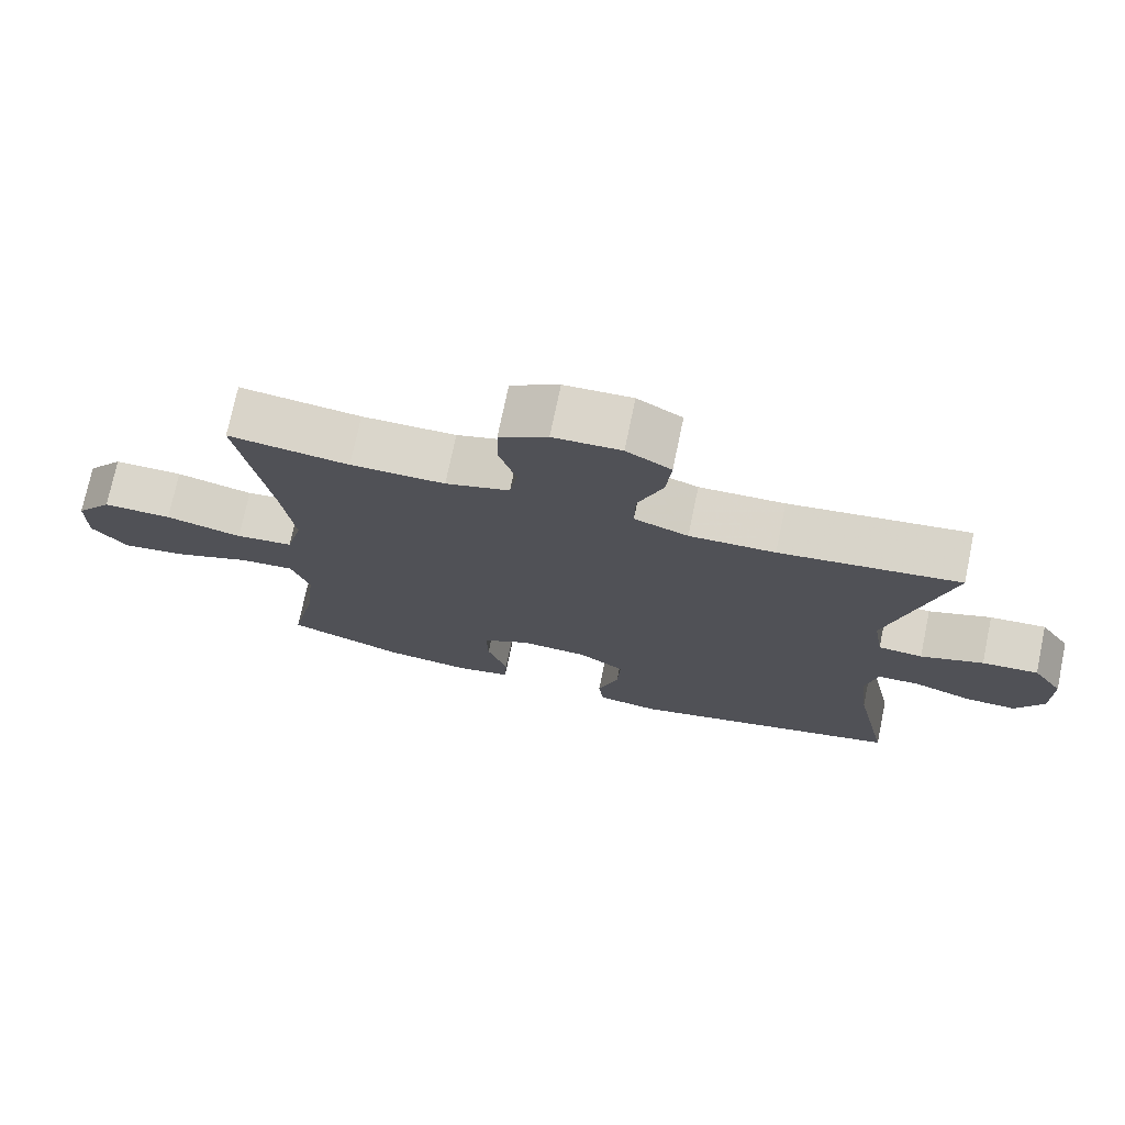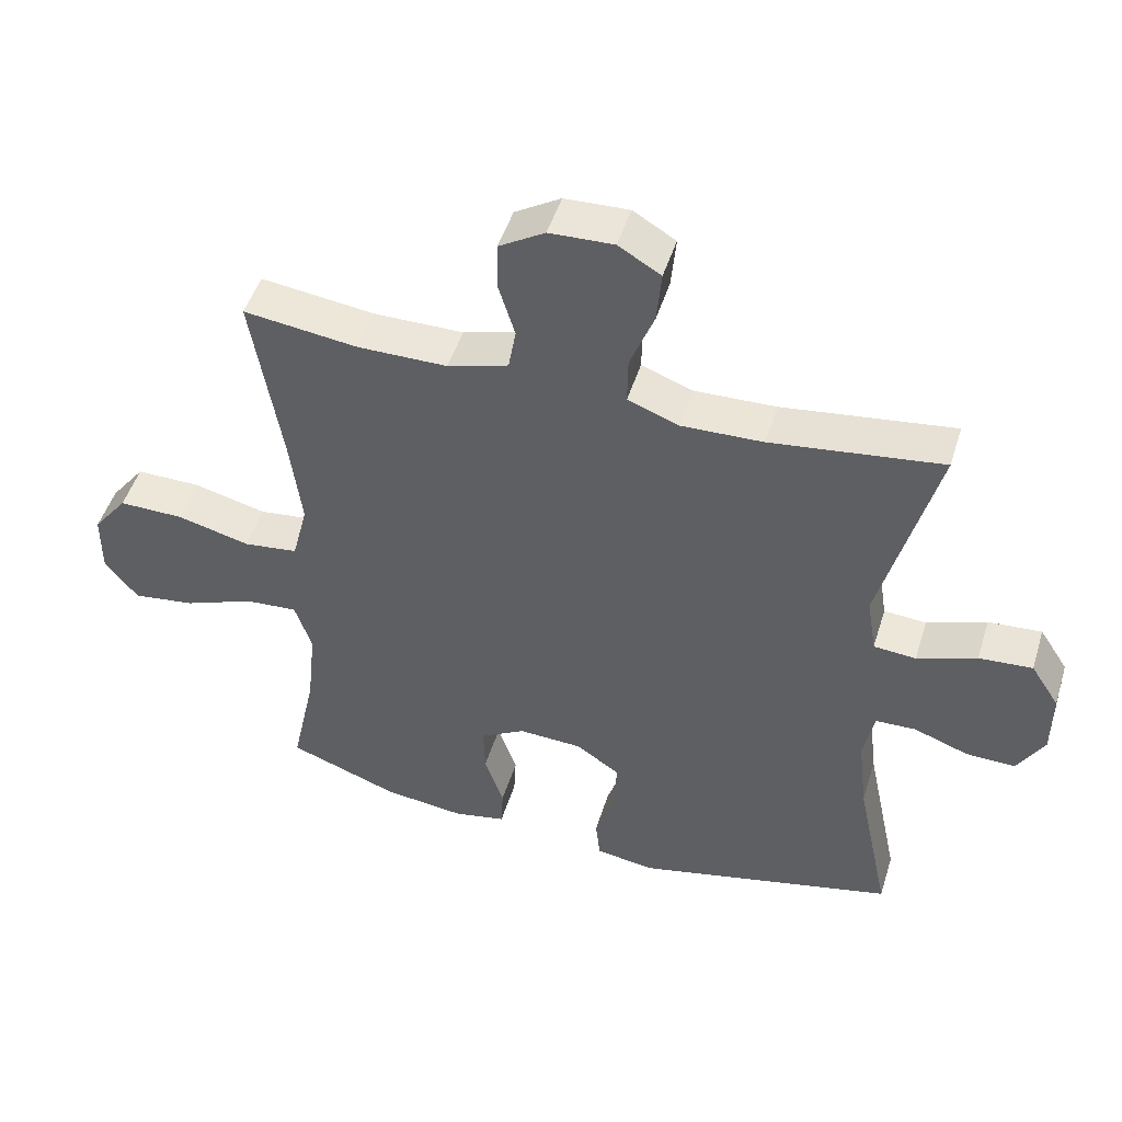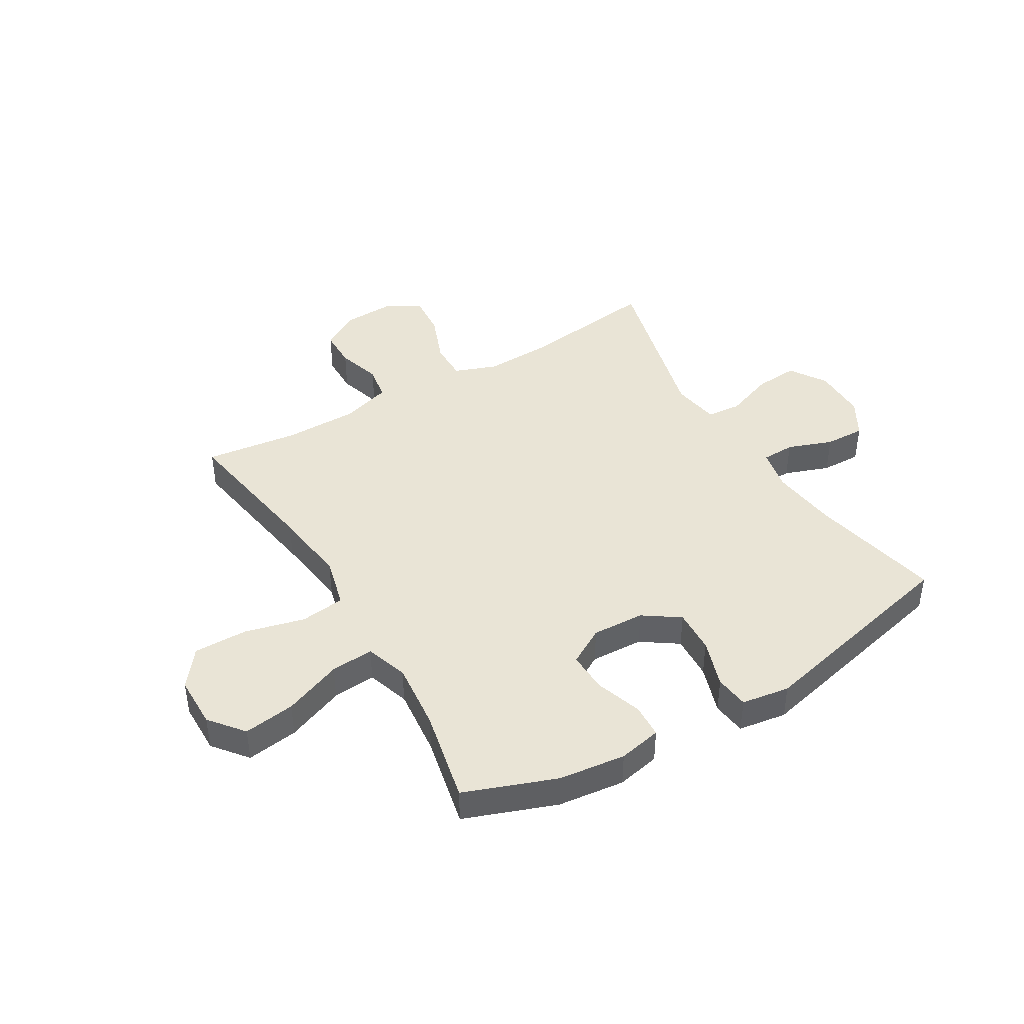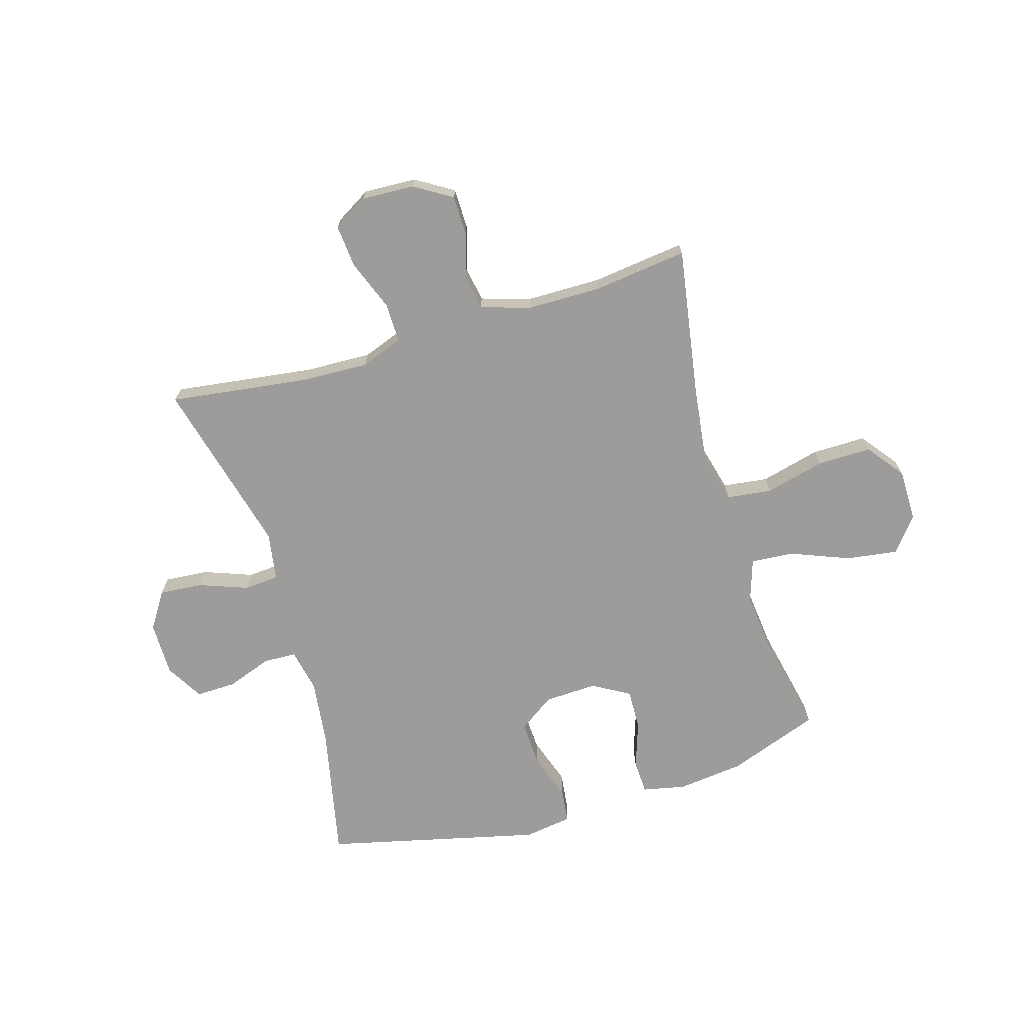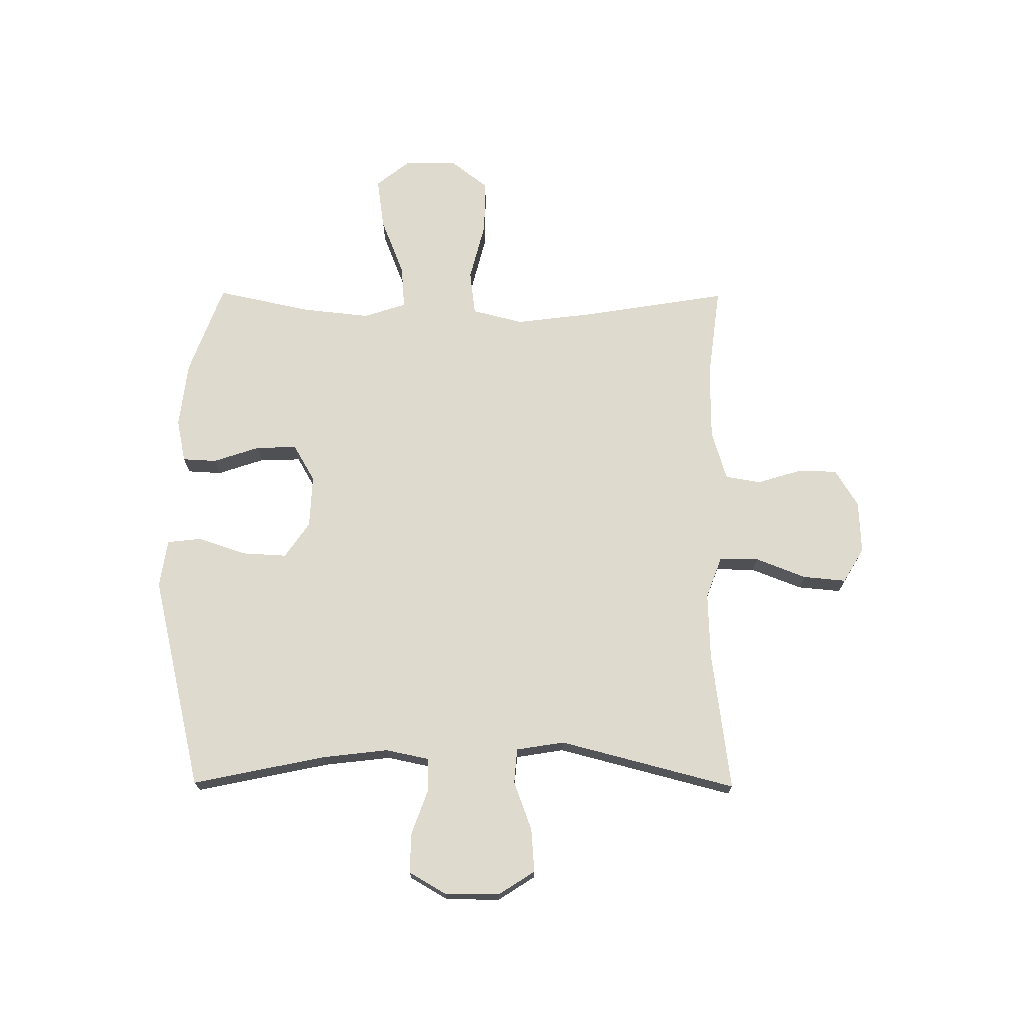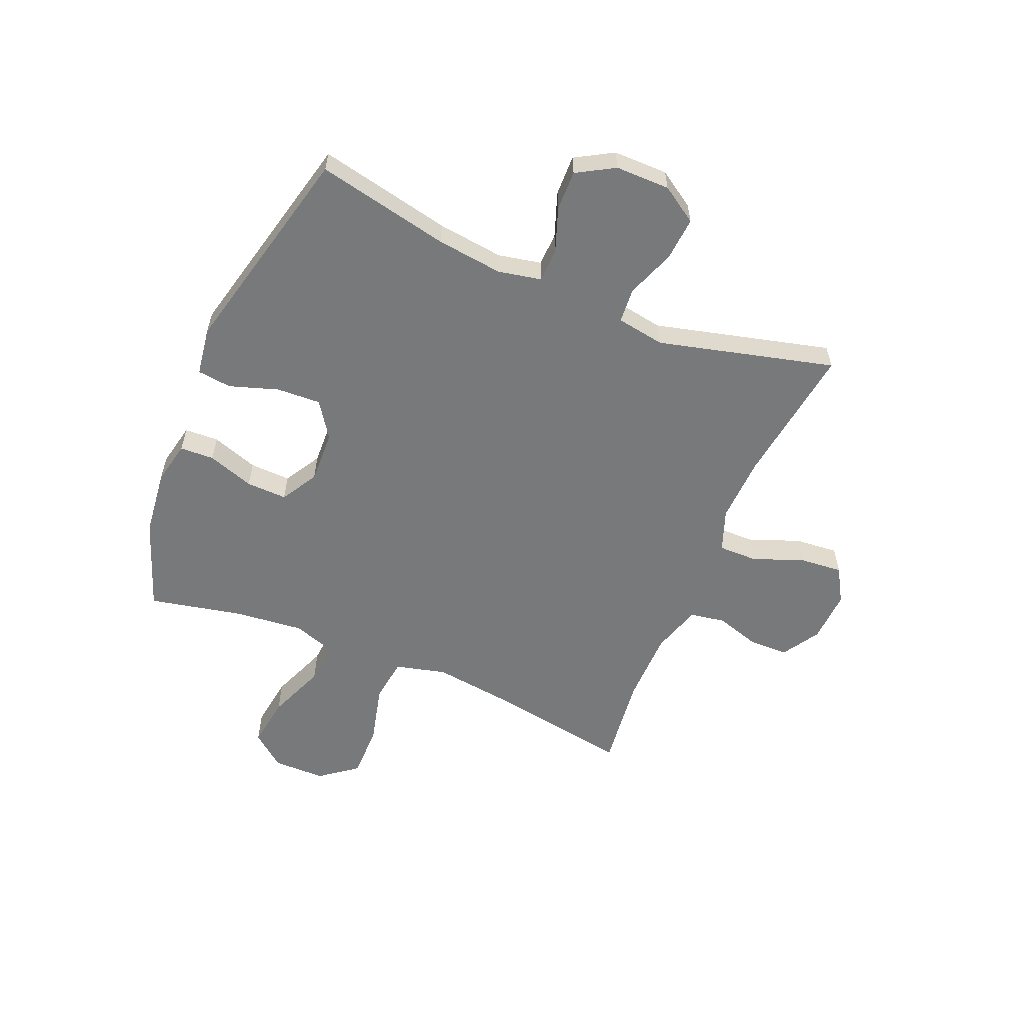
<metadata>
{"format":"obj","ext":"obj","renderer":"f3d","projection":"perspective","resolution":1024,"background":"white","views":[{"elev":74.0,"azim":-168.2,"up":"+Z"},{"elev":48.7,"azim":-162.9,"up":"+Z"},{"elev":42.6,"azim":149.3,"up":"+Y"},{"elev":-70.2,"azim":16.5,"up":"+Y"},{"elev":71.3,"azim":-89.6,"up":"+Y"},{"elev":-57.7,"azim":-112.9,"up":"+Y"}]}
</metadata>
<code>
v 0.5 0.07 0.5
v 0.457 0.07 0.235
v 0.44 0.07 0.1
v 0.463 0.07 0.009
v 0.543 0.07 -0.001
v 0.65 0.07 0.026
v 0.746 0.07 0.027
v 0.797 0.07 -0.039
v 0.798 0.07 -0.133
v 0.749 0.07 -0.194
v 0.657 0.07 -0.181
v 0.553 0.07 -0.14
v 0.476 0.07 -0.134
v 0.451 0.07 -0.21
v 0.464 0.07 -0.333
v 0.5 0.07 -0.5
v 0.337 0.07 -0.56
v 0.218 0.07 -0.574
v 0.141 0.07 -0.558
v 0.138 0.07 -0.497
v 0.166 0.07 -0.414
v 0.168 0.07 -0.341
v 0.102 0.07 -0.303
v 0.008 0.07 -0.307
v -0.056 0.07 -0.351
v -0.052 0.07 -0.43
v -0.023 0.07 -0.517
v -0.03 0.07 -0.578
v -0.116 0.07 -0.591
v -0.5 0.07 -0.5
v -0.45 0.07 -0.262
v -0.436 0.07 -0.144
v -0.452 0.07 -0.067
v -0.511 0.07 -0.065
v -0.591 0.07 -0.094
v -0.663 0.07 -0.096
v -0.702 0.07 -0.029
v -0.702 0.07 0.068
v -0.66 0.07 0.133
v -0.582 0.07 0.127
v -0.495 0.07 0.095
v -0.433 0.07 0.1
v -0.419 0.07 0.186
v -0.5 0.07 0.5
v -0.25 0.07 0.467
v -0.131 0.07 0.463
v -0.056 0.07 0.491
v -0.057 0.07 0.561
v -0.092 0.07 0.651
v -0.099 0.07 0.728
v -0.037 0.07 0.765
v 0.057 0.07 0.761
v 0.124 0.07 0.72
v 0.125 0.07 0.649
v 0.101 0.07 0.57
v 0.112 0.07 0.507
v 0.201 0.07 0.48
v 0.332 0.07 0.479
v 0.5 0 0.5
v 0.457 0 0.235
v 0.44 0 0.1
v 0.463 0 0.009
v 0.543 0 -0.001
v 0.65 0 0.026
v 0.746 0 0.027
v 0.797 0 -0.039
v 0.798 0 -0.133
v 0.749 0 -0.194
v 0.657 0 -0.181
v 0.553 0 -0.14
v 0.476 0 -0.134
v 0.451 0 -0.21
v 0.464 0 -0.333
v 0.5 0 -0.5
v 0.337 0 -0.56
v 0.218 0 -0.574
v 0.141 0 -0.558
v 0.138 0 -0.497
v 0.166 0 -0.414
v 0.168 0 -0.341
v 0.102 0 -0.303
v 0.008 0 -0.307
v -0.056 0 -0.351
v -0.052 0 -0.43
v -0.023 0 -0.517
v -0.03 0 -0.578
v -0.116 0 -0.591
v -0.5 0 -0.5
v -0.45 0 -0.262
v -0.436 0 -0.144
v -0.452 0 -0.067
v -0.511 0 -0.065
v -0.591 0 -0.094
v -0.663 0 -0.096
v -0.702 0 -0.029
v -0.702 0 0.068
v -0.66 0 0.133
v -0.582 0 0.127
v -0.495 0 0.095
v -0.433 0 0.1
v -0.419 0 0.186
v -0.5 0 0.5
v -0.25 0 0.467
v -0.131 0 0.463
v -0.056 0 0.491
v -0.057 0 0.561
v -0.092 0 0.651
v -0.099 0 0.728
v -0.037 0 0.765
v 0.057 0 0.761
v 0.124 0 0.72
v 0.125 0 0.649
v 0.101 0 0.57
v 0.112 0 0.507
v 0.201 0 0.48
v 0.332 0 0.479
f 53 54 55
f 52 53 55
f 51 52 55
f 50 51 55
f 49 50 55
f 48 49 55
f 47 48 55 56
f 46 47 56 57
f 43 44 45
f 42 43 45 46
f 39 40 41
f 38 39 41
f 37 38 41
f 36 37 41
f 35 36 41
f 34 35 41
f 33 34 41 42
f 46 57 58
f 42 46 58
f 33 42 58
f 32 33 58
f 29 30 31
f 28 29 31
f 27 28 31
f 26 27 31
f 19 20 21
f 18 19 21
f 17 18 21
f 16 17 21
f 15 16 21
f 14 15 21 22
f 13 14 22 23
f 10 11 12
f 9 10 12
f 8 9 12
f 7 8 12
f 6 7 12
f 5 6 12
f 4 5 12 13
f 13 23 24
f 4 13 24
f 3 4 24
f 58 1 2
f 3 24 25
f 2 3 25
f 58 2 25
f 32 58 25
f 25 26 31 32
f 113 112 111
f 113 111 110
f 113 110 109
f 113 109 108
f 113 108 107
f 113 107 106
f 114 113 106 105
f 115 114 105 104
f 103 102 101
f 104 103 101 100
f 99 98 97
f 99 97 96
f 99 96 95
f 99 95 94
f 99 94 93
f 99 93 92
f 100 99 92 91
f 116 115 104
f 116 104 100
f 116 100 91
f 116 91 90
f 89 88 87
f 89 87 86
f 89 86 85
f 89 85 84
f 79 78 77
f 79 77 76
f 79 76 75
f 79 75 74
f 79 74 73
f 80 79 73 72
f 81 80 72 71
f 70 69 68
f 70 68 67
f 70 67 66
f 70 66 65
f 70 65 64
f 70 64 63
f 71 70 63 62
f 82 81 71
f 82 71 62
f 82 62 61
f 60 59 116
f 83 82 61
f 83 61 60
f 83 60 116
f 83 116 90
f 90 89 84 83
f 1 59 60 2
f 2 60 61 3
f 3 61 62 4
f 4 62 63 5
f 5 63 64 6
f 6 64 65 7
f 7 65 66 8
f 8 66 67 9
f 9 67 68 10
f 10 68 69 11
f 11 69 70 12
f 12 70 71 13
f 13 71 72 14
f 14 72 73 15
f 15 73 74 16
f 16 74 75 17
f 17 75 76 18
f 18 76 77 19
f 19 77 78 20
f 20 78 79 21
f 21 79 80 22
f 22 80 81 23
f 23 81 82 24
f 24 82 83 25
f 25 83 84 26
f 26 84 85 27
f 27 85 86 28
f 28 86 87 29
f 29 87 88 30
f 30 88 89 31
f 31 89 90 32
f 32 90 91 33
f 33 91 92 34
f 34 92 93 35
f 35 93 94 36
f 36 94 95 37
f 37 95 96 38
f 38 96 97 39
f 39 97 98 40
f 40 98 99 41
f 41 99 100 42
f 42 100 101 43
f 43 101 102 44
f 44 102 103 45
f 45 103 104 46
f 46 104 105 47
f 47 105 106 48
f 48 106 107 49
f 49 107 108 50
f 50 108 109 51
f 51 109 110 52
f 52 110 111 53
f 53 111 112 54
f 54 112 113 55
f 55 113 114 56
f 56 114 115 57
f 57 115 116 58
f 58 116 59 1

</code>
